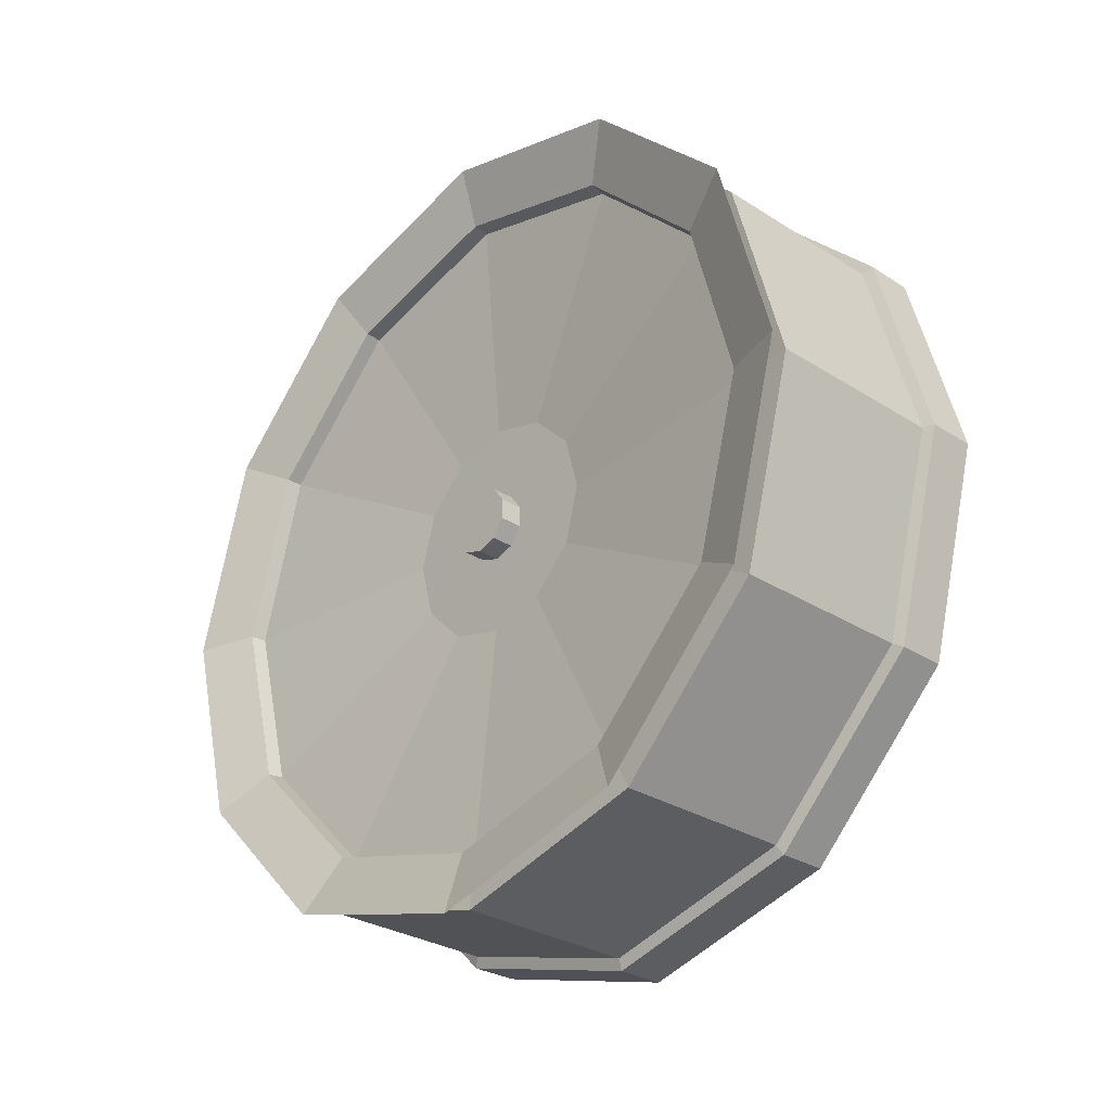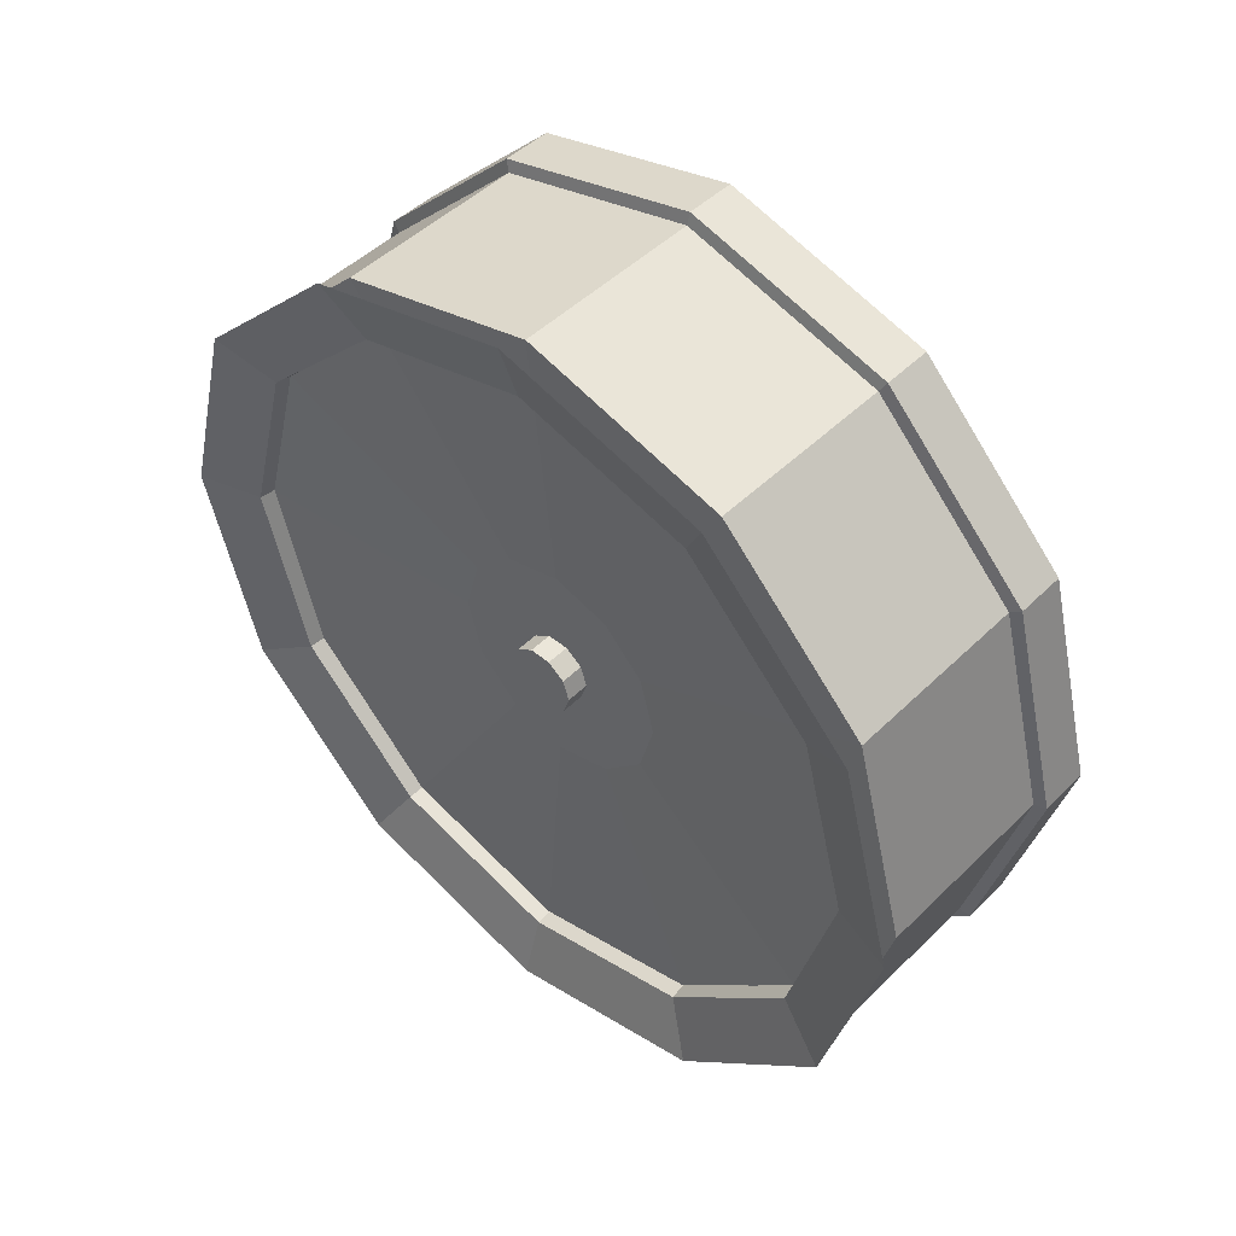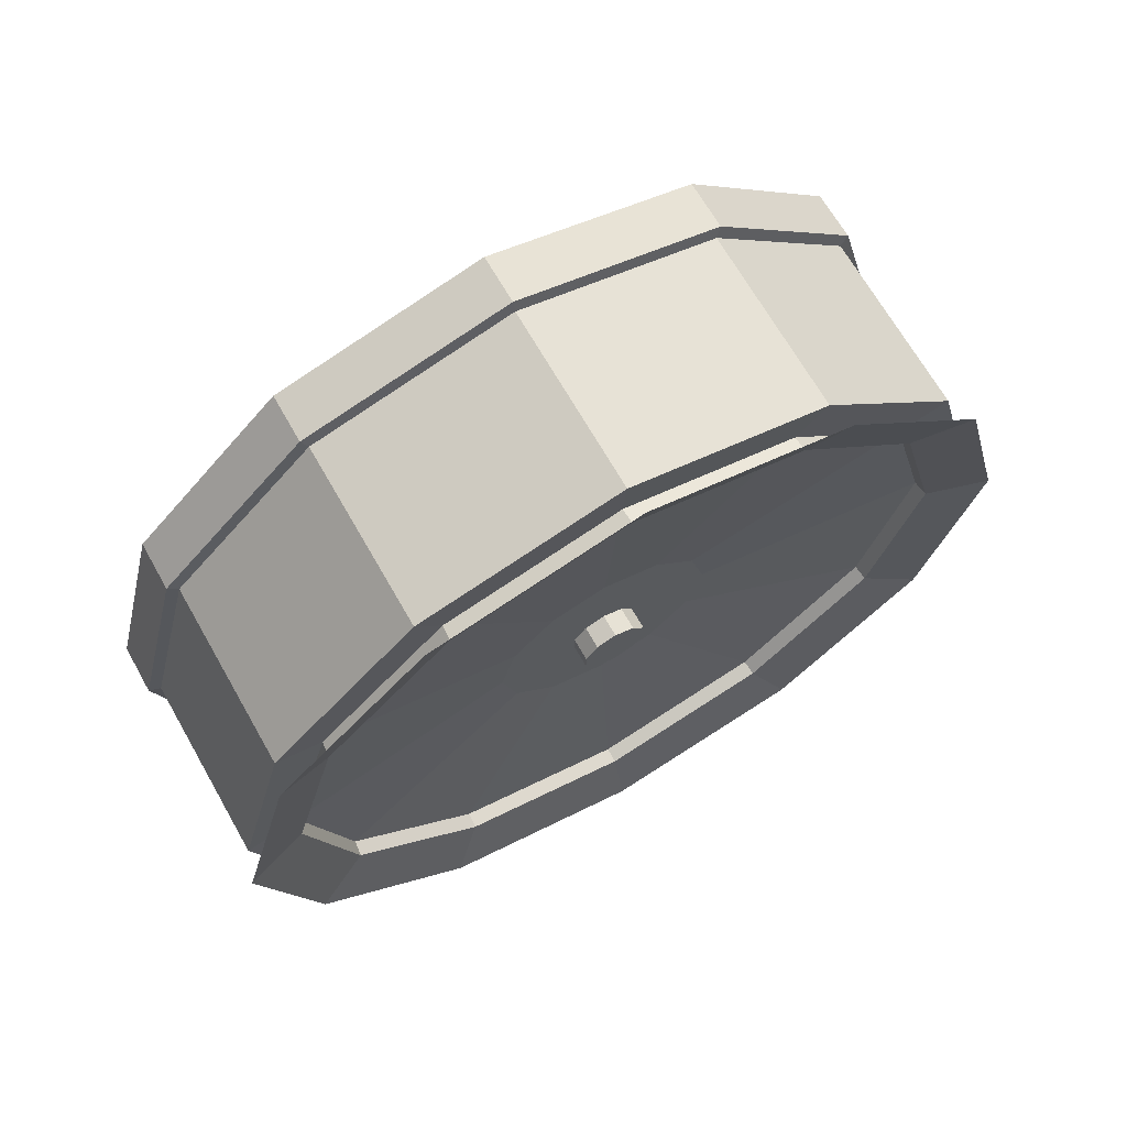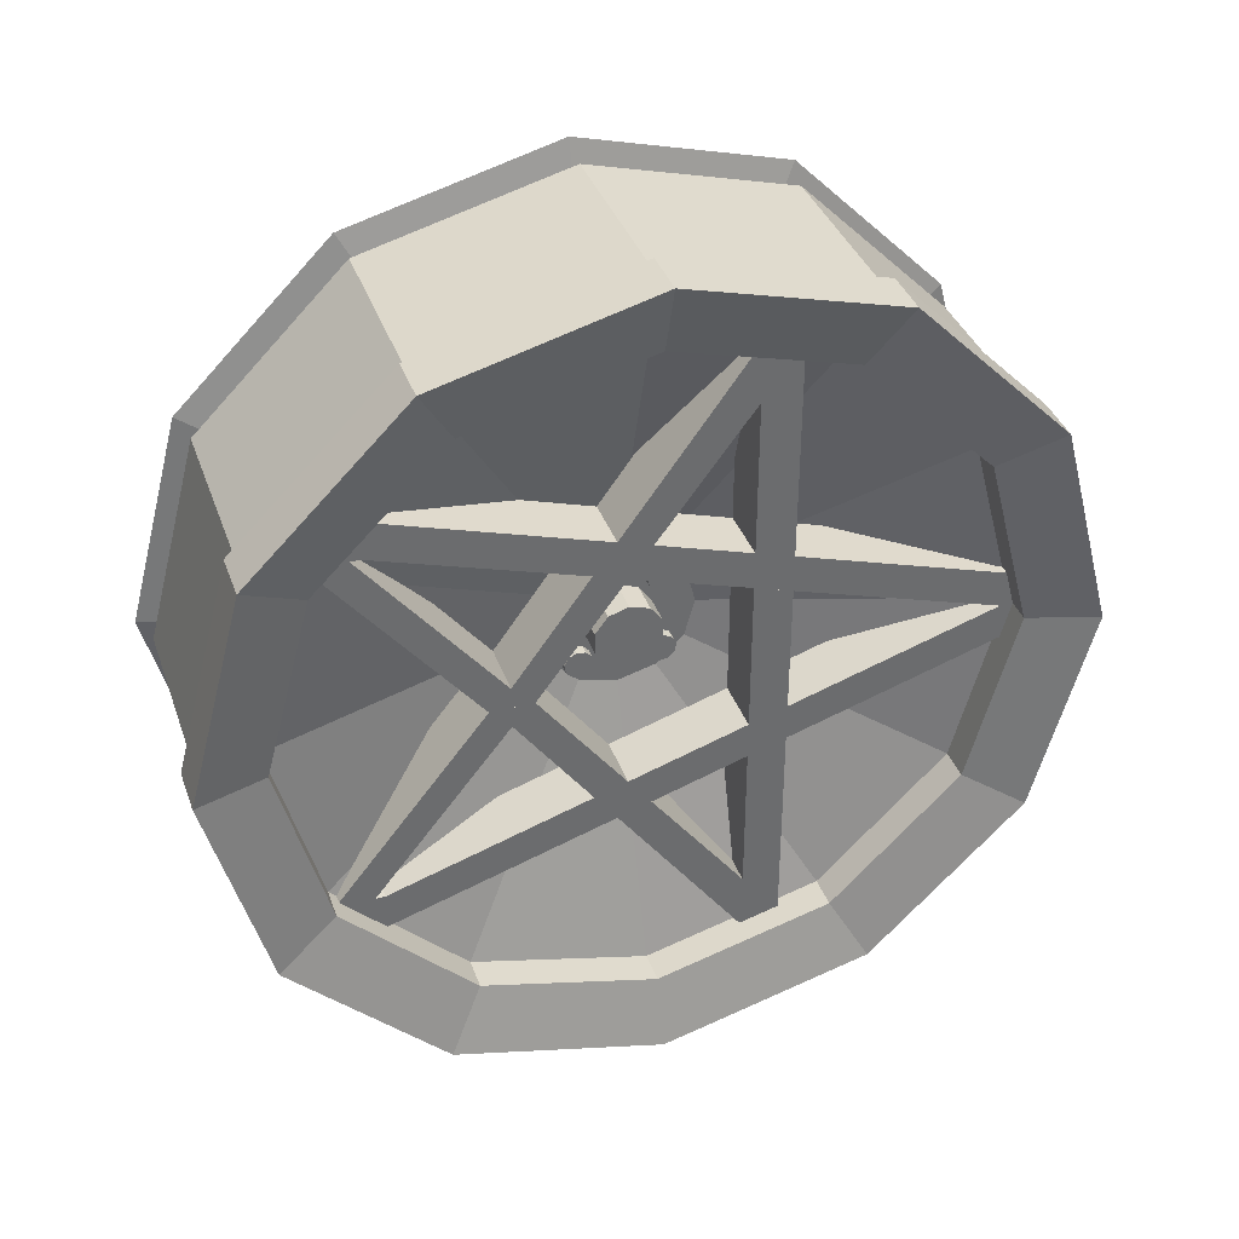
<metadata>
{"format":"obj","ext":"obj","renderer":"f3d","projection":"perspective","resolution":1024,"background":"white","views":[{"elev":-29.4,"azim":-43.2,"up":"+Z"},{"elev":47.9,"azim":-47.4,"up":"+Y"},{"elev":68.8,"azim":-119.8,"up":"+Z"},{"elev":37.2,"azim":71.5,"up":"+Z"}]}
</metadata>
<code>
o obj1_selection
v -0.2359 0.3023 0.1745
v -0.2359 0.3491 0
v -0.2197 0.2963 0
v -0.2197 0.2566 0.1481
v -0.1847 0.2525 0.1458
v -0.1847 0.2915 0
v -0.009449 0.3491 0
v -0.009449 0.3023 0.1745
v -0.02712 0.2528 0.1459
v -0.02712 0.2919 0
v -0.2359 0.1745 0.3023
v -0.2197 0.1481 0.2566
v -0.1882 0.1458 0.2525
v -0.009449 0.1745 0.3023
v -0.02712 0.1459 0.2528
v -0.2359 -0 0.3491
v -0.2197 -0 0.2963
v -0.1882 -0 0.2915
v -0.009449 -0 0.3491
v -0.02712 -0 0.2919
v -0.2359 -0.1745 0.3023
v -0.2197 -0.1481 0.2566
v -0.1882 -0.1458 0.2525
v -0.009449 -0.1745 0.3023
v -0.02712 -0.1459 0.2528
v -0.2359 -0.3023 0.1745
v -0.2197 -0.2566 0.1481
v -0.1847 -0.2525 0.1458
v -0.009449 -0.3023 0.1745
v -0.02712 -0.2528 0.1459
v -0.2359 -0.3491 -0
v -0.2197 -0.2963 -0
v -0.1847 -0.2915 -0
v -0.009449 -0.3491 -0
v -0.02712 -0.2919 -0
v -0.2359 -0.3023 -0.1745
v -0.2197 -0.2566 -0.1481
v -0.1847 -0.2525 -0.1458
v -0.009449 -0.3023 -0.1745
v -0.02712 -0.2528 -0.1459
v -0.2359 -0.1745 -0.3023
v -0.2197 -0.1481 -0.2566
v -0.1882 -0.1458 -0.2525
v -0.009449 -0.1745 -0.3023
v -0.02712 -0.1459 -0.2528
v -0.2359 0 -0.3491
v -0.2197 0 -0.2963
v -0.1882 0 -0.2915
v -0.009449 0 -0.3491
v -0.02712 0 -0.2919
v -0.2359 0.1745 -0.3023
v -0.2197 0.1481 -0.2566
v -0.1882 0.1458 -0.2525
v -0.009449 0.1745 -0.3023
v -0.02712 0.1459 -0.2528
v -0.2359 0.3023 -0.1745
v -0.2197 0.2566 -0.1481
v -0.1847 0.2525 -0.1458
v -0.009449 0.3023 -0.1745
v -0.02712 0.2528 -0.1459
v -0.009449 0.3023 0.1745
v -0.009449 0.3491 0
v -0.05091 0.3494 0
v -0.05091 0.3026 0.1747
v -0.02712 0.2919 0
v -0.02712 0.2528 0.1459
v -0.06815 0.2543 0.1468
v -0.06815 0.2936 0
v -0.009449 0.1745 0.3023
v -0.05091 0.1747 0.3026
v -0.02712 0.1459 0.2528
v -0.06815 0.1468 0.2543
v -0.009449 -0 0.3491
v -0.05091 -0 0.3494
v -0.02712 -0 0.2919
v -0.06815 -0 0.2936
v -0.009449 -0.1745 0.3023
v -0.05091 -0.1747 0.3026
v -0.02712 -0.1459 0.2528
v -0.06815 -0.1468 0.2543
v -0.009449 -0.3023 0.1745
v -0.05091 -0.3026 0.1747
v -0.02712 -0.2528 0.1459
v -0.06815 -0.2543 0.1468
v -0.009449 -0.3491 -0
v -0.05091 -0.3494 -0
v -0.02712 -0.2919 -0
v -0.06815 -0.2936 -0
v -0.009449 -0.3023 -0.1745
v -0.05091 -0.3026 -0.1747
v -0.02712 -0.2528 -0.1459
v -0.06815 -0.2543 -0.1468
v -0.009449 -0.1745 -0.3023
v -0.05091 -0.1747 -0.3026
v -0.02712 -0.1459 -0.2528
v -0.06815 -0.1468 -0.2543
v -0.009449 0 -0.3491
v -0.05091 0 -0.3494
v -0.02712 0 -0.2919
v -0.06815 0 -0.2936
v -0.009449 0.1745 -0.3023
v -0.05091 0.1747 -0.3026
v -0.02712 0.1459 -0.2528
v -0.06815 0.1468 -0.2543
v -0.009449 0.3023 -0.1745
v -0.05091 0.3026 -0.1747
v -0.02712 0.2528 -0.1459
v -0.06815 0.2543 -0.1468
v -0.1487 -0.04187 0.02497
v -0.1487 -0.03529 0.02162
v -0.1197 -0.03529 0.02162
v -0.1197 -0.04187 0.02497
v -0.1487 -0.02799 0.02278
v -0.1197 -0.02799 0.02278
v -0.1487 -0.02278 0.02799
v -0.1197 -0.02278 0.02799
v -0.1487 -0.02162 0.03529
v -0.1197 -0.02162 0.03529
v -0.1487 -0.02497 0.04187
v -0.1197 -0.02497 0.04187
v -0.1487 -0.03155 0.04522
v -0.1197 -0.03155 0.04522
v -0.1487 -0.03884 0.04406
v -0.1197 -0.03884 0.04406
v -0.1487 -0.04406 0.03884
v -0.1197 -0.04406 0.03884
v -0.1487 -0.04522 0.03155
v -0.1197 -0.04522 0.03155
v -0.1197 -0.03342 0.03342
v -0.1487 -0.03342 0.03342
v -0.1487 0.04187 -0.02497
v -0.1487 0.03529 -0.02162
v -0.1197 0.03529 -0.02162
v -0.1197 0.04187 -0.02497
v -0.1487 0.02799 -0.02278
v -0.1197 0.02799 -0.02278
v -0.1487 0.02278 -0.02799
v -0.1197 0.02278 -0.02799
v -0.1487 0.02162 -0.03529
v -0.1197 0.02162 -0.03529
v -0.1487 0.02497 -0.04187
v -0.1197 0.02497 -0.04187
v -0.1487 0.03155 -0.04522
v -0.1197 0.03155 -0.04522
v -0.1487 0.03884 -0.04406
v -0.1197 0.03884 -0.04406
v -0.1487 0.04406 -0.03884
v -0.1197 0.04406 -0.03884
v -0.1487 0.04522 -0.03155
v -0.1197 0.04522 -0.03155
v -0.1197 0.03342 -0.03342
v -0.1487 0.03342 -0.03342
v -0.2075 -0 0.0286
v -0.2075 -0.01681 0.02314
v -0.09947 -0.01681 0.02314
v -0.09947 -0 0.0286
v -0.2075 -0.0272 0.008837
v -0.09947 -0.0272 0.008837
v -0.2075 -0.0272 -0.008837
v -0.09947 -0.0272 -0.008837
v -0.2075 -0.01681 -0.02314
v -0.09947 -0.01681 -0.02314
v -0.2075 0 -0.0286
v -0.09947 0 -0.0286
v -0.2075 0.01681 -0.02314
v -0.09947 0.01681 -0.02314
v -0.2075 0.0272 -0.008837
v -0.09947 0.0272 -0.008837
v -0.2075 0.0272 0.008837
v -0.09947 0.0272 0.008837
v -0.2075 0.01681 0.02314
v -0.09947 0.01681 0.02314
v -0.09947 0 0
v -0.2075 0 0
v -0.1487 0.02497 0.04187
v -0.1487 0.02162 0.03529
v -0.1197 0.02162 0.03529
v -0.1197 0.02497 0.04187
v -0.1487 0.02278 0.02799
v -0.1197 0.02278 0.02799
v -0.1487 0.02799 0.02278
v -0.1197 0.02799 0.02278
v -0.1487 0.03529 0.02162
v -0.1197 0.03529 0.02162
v -0.1487 0.04187 0.02497
v -0.1197 0.04187 0.02497
v -0.1487 0.04522 0.03155
v -0.1197 0.04522 0.03155
v -0.1487 0.04406 0.03884
v -0.1197 0.04406 0.03884
v -0.1487 0.03884 0.04406
v -0.1197 0.03884 0.04406
v -0.1487 0.03155 0.04522
v -0.1197 0.03155 0.04522
v -0.1197 0.03342 0.03342
v -0.1487 0.03342 0.03342
v -0.1487 -0.02497 -0.04187
v -0.1487 -0.02162 -0.03529
v -0.1197 -0.02162 -0.03529
v -0.1197 -0.02497 -0.04187
v -0.1487 -0.02278 -0.02799
v -0.1197 -0.02278 -0.02799
v -0.1487 -0.02799 -0.02278
v -0.1197 -0.02799 -0.02278
v -0.1487 -0.03529 -0.02162
v -0.1197 -0.03529 -0.02162
v -0.1487 -0.04187 -0.02497
v -0.1197 -0.04187 -0.02497
v -0.1487 -0.04522 -0.03155
v -0.1197 -0.04522 -0.03155
v -0.1487 -0.04406 -0.03884
v -0.1197 -0.04406 -0.03884
v -0.1487 -0.03884 -0.04406
v -0.1197 -0.03884 -0.04406
v -0.1487 -0.03155 -0.04522
v -0.1197 -0.03155 -0.04522
v -0.1197 -0.03342 -0.03342
v -0.1487 -0.03342 -0.03342
v -0.1885 -0 0.1582
v -0.1885 -0.093 0.128
v -0.1282 -0.093 0.128
v -0.1282 -0 0.1582
v -0.1885 -0.1505 0.0489
v -0.1282 -0.1505 0.0489
v -0.1885 -0.1505 -0.0489
v -0.1282 -0.1505 -0.0489
v -0.1885 -0.093 -0.128
v -0.1282 -0.093 -0.128
v -0.1885 0 -0.1582
v -0.1282 0 -0.1582
v -0.1885 0.093 -0.128
v -0.1282 0.093 -0.128
v -0.1885 0.1505 -0.0489
v -0.1282 0.1505 -0.0489
v -0.1885 0.1505 0.0489
v -0.1282 0.1505 0.0489
v -0.1885 0.093 0.128
v -0.1282 0.093 0.128
v -0.1282 0 0
v -0.1885 0 0
f 1 2 3 4
f 5 4 3 6
f 7 8 9 10
f 9 5 6 10
f 11 1 4 12
f 13 12 4 5
f 8 14 15 9
f 15 13 5 9
f 16 11 12 17
f 18 17 12 13
f 14 19 20 15
f 20 18 13 15
f 21 16 17 22
f 23 22 17 18
f 19 24 25 20
f 25 23 18 20
f 26 21 22 27
f 28 27 22 23
f 24 29 30 25
f 30 28 23 25
f 31 26 27 32
f 33 32 27 28
f 29 34 35 30
f 35 33 28 30
f 36 31 32 37
f 38 37 32 33
f 34 39 40 35
f 40 38 33 35
f 41 36 37 42
f 43 42 37 38
f 39 44 45 40
f 45 43 38 40
f 46 41 42 47
f 48 47 42 43
f 44 49 50 45
f 50 48 43 45
f 51 46 47 52
f 53 52 47 48
f 49 54 55 50
f 55 53 48 50
f 56 51 52 57
f 58 57 52 53
f 54 59 60 55
f 60 58 53 55
f 2 56 57 3
f 6 3 57 58
f 59 7 10 60
f 10 6 58 60
f 61 62 63 64
f 65 66 67 68
f 68 67 64 63
f 69 61 64 70
f 66 71 72 67
f 67 72 70 64
f 73 69 70 74
f 71 75 76 72
f 72 76 74 70
f 77 73 74 78
f 75 79 80 76
f 76 80 78 74
f 81 77 78 82
f 79 83 84 80
f 80 84 82 78
f 85 81 82 86
f 83 87 88 84
f 84 88 86 82
f 89 85 86 90
f 87 91 92 88
f 88 92 90 86
f 93 89 90 94
f 91 95 96 92
f 92 96 94 90
f 97 93 94 98
f 95 99 100 96
f 96 100 98 94
f 101 97 98 102
f 99 103 104 100
f 100 104 102 98
f 105 101 102 106
f 103 107 108 104
f 104 108 106 102
f 62 105 106 63
f 107 65 68 108
f 108 68 63 106
f 109 110 111 112
f 110 113 114 111
f 113 115 116 114
f 115 117 118 116
f 117 119 120 118
f 119 121 122 120
f 121 123 124 122
f 123 125 126 124
f 125 127 128 126
f 127 109 112 128
f 112 111 129
f 111 114 129
f 114 116 129
f 116 118 129
f 118 120 129
f 120 122 129
f 122 124 129
f 124 126 129
f 126 128 129
f 128 112 129
f 110 109 130
f 113 110 130
f 115 113 130
f 117 115 130
f 119 117 130
f 121 119 130
f 123 121 130
f 125 123 130
f 127 125 130
f 109 127 130
f 131 132 133 134
f 132 135 136 133
f 135 137 138 136
f 137 139 140 138
f 139 141 142 140
f 141 143 144 142
f 143 145 146 144
f 145 147 148 146
f 147 149 150 148
f 149 131 134 150
f 134 133 151
f 133 136 151
f 136 138 151
f 138 140 151
f 140 142 151
f 142 144 151
f 144 146 151
f 146 148 151
f 148 150 151
f 150 134 151
f 132 131 152
f 135 132 152
f 137 135 152
f 139 137 152
f 141 139 152
f 143 141 152
f 145 143 152
f 147 145 152
f 149 147 152
f 131 149 152
f 153 154 155 156
f 154 157 158 155
f 157 159 160 158
f 159 161 162 160
f 161 163 164 162
f 163 165 166 164
f 165 167 168 166
f 167 169 170 168
f 169 171 172 170
f 171 153 156 172
f 156 155 173
f 155 158 173
f 158 160 173
f 160 162 173
f 162 164 173
f 164 166 173
f 166 168 173
f 168 170 173
f 170 172 173
f 172 156 173
f 154 153 174
f 157 154 174
f 159 157 174
f 161 159 174
f 163 161 174
f 165 163 174
f 167 165 174
f 169 167 174
f 171 169 174
f 153 171 174
f 175 176 177 178
f 176 179 180 177
f 179 181 182 180
f 181 183 184 182
f 183 185 186 184
f 185 187 188 186
f 187 189 190 188
f 189 191 192 190
f 191 193 194 192
f 193 175 178 194
f 178 177 195
f 177 180 195
f 180 182 195
f 182 184 195
f 184 186 195
f 186 188 195
f 188 190 195
f 190 192 195
f 192 194 195
f 194 178 195
f 176 175 196
f 179 176 196
f 181 179 196
f 183 181 196
f 185 183 196
f 187 185 196
f 189 187 196
f 191 189 196
f 193 191 196
f 175 193 196
f 197 198 199 200
f 198 201 202 199
f 201 203 204 202
f 203 205 206 204
f 205 207 208 206
f 207 209 210 208
f 209 211 212 210
f 211 213 214 212
f 213 215 216 214
f 215 197 200 216
f 200 199 217
f 199 202 217
f 202 204 217
f 204 206 217
f 206 208 217
f 208 210 217
f 210 212 217
f 212 214 217
f 214 216 217
f 216 200 217
f 198 197 218
f 201 198 218
f 203 201 218
f 205 203 218
f 207 205 218
f 209 207 218
f 211 209 218
f 213 211 218
f 215 213 218
f 197 215 218
f 219 220 221 222
f 220 223 224 221
f 223 225 226 224
f 225 227 228 226
f 227 229 230 228
f 229 231 232 230
f 231 233 234 232
f 233 235 236 234
f 235 237 238 236
f 237 219 222 238
f 222 221 239
f 221 224 239
f 224 226 239
f 226 228 239
f 228 230 239
f 230 232 239
f 232 234 239
f 234 236 239
f 236 238 239
f 238 222 239
f 220 219 240
f 223 220 240
f 225 223 240
f 227 225 240
f 229 227 240
f 231 229 240
f 233 231 240
f 235 233 240
f 237 235 240
f 219 237 240
o cuboid
v -0.04688 0.3125 -0.03125
v -0.04688 0.3125 0.03125
v -0.04688 0.2812 0.03125
v -0.04688 0.2812 -0.03125
v -0.09375 0.2812 0.03125
v -0.09375 0.3125 0.03125
v -0.09375 0.3125 -0.03125
v -0.09375 0.2812 -0.03125
v -0.04688 -0.2578 0.1562
v -0.04688 -0.2109 0.1562
v -0.04688 -0.2109 0.2031
v -0.04688 -0.2578 0.2031
v -0.09375 -0.2109 0.2031
v -0.09375 -0.2109 0.1562
v -0.09375 -0.2578 0.1562
v -0.09375 -0.2578 0.2031
v -0.04688 -0.2109 -0.2031
v -0.04688 -0.2109 -0.1562
v -0.04688 -0.2578 -0.1562
v -0.04688 -0.2578 -0.2031
v -0.09375 -0.2578 -0.1562
v -0.09375 -0.2109 -0.1562
v -0.09375 -0.2109 -0.2031
v -0.09375 -0.2578 -0.2031
v -0.04688 -0.09375 -0
v -0.04688 -0.125 -0
v -0.04688 -0.25 -0.1562
v -0.04688 -0.2188 -0.1562
v -0.09375 -0.25 -0.1562
v -0.09375 -0.125 -0
v -0.09375 -0.09375 -0
v -0.09375 -0.2188 -0.1562
v -0.04688 0.08594 0.2344
v -0.04688 0.07812 0.2734
v -0.04688 -0.1094 0.01562
v -0.04688 -0.1016 -0.01562
v -0.09375 -0.1094 0.01562
v -0.09375 0.07812 0.2734
v -0.09375 0.08594 0.2344
v -0.09375 -0.1016 -0.01562
v -0.04688 0.2812 -0.03125
v -0.04688 0.2812 0
v -0.04688 -0.2109 -0.1562
v -0.04688 -0.2109 -0.1875
v -0.09375 -0.2109 -0.1562
v -0.09375 0.2812 0
v -0.09375 0.2812 -0.03125
v -0.09375 -0.2109 -0.1875
v -0.04688 -0.1094 -0.01562
v -0.04688 0.07812 -0.2734
v -0.04688 0.08594 -0.2344
v -0.04688 -0.1016 0.01562
v -0.09375 0.08594 -0.2344
v -0.09375 0.07812 -0.2734
v -0.09375 -0.1094 -0.01562
v -0.09375 -0.1016 0.01562
v -0.04688 -0.2109 0.1562
v -0.04688 0.2812 0
v -0.04688 0.2812 0.03125
v -0.04688 -0.2109 0.1875
v -0.09375 0.2812 0.03125
v -0.09375 0.2812 0
v -0.09375 -0.2109 0.1562
v -0.09375 -0.2109 0.1875
v -0.04688 0.1094 -0.2734
v -0.04688 0.1094 0.2734
v -0.04688 0.07812 0.2734
v -0.04688 0.07812 -0.2734
v -0.09375 0.07812 0.2734
v -0.09375 0.1094 0.2734
v -0.09375 0.1094 -0.2734
v -0.09375 0.07812 -0.2734
v -0.04688 -0.25 0.1562
v -0.04688 -0.125 -0
v -0.04688 -0.09375 -0
v -0.04688 -0.2188 0.1562
v -0.09375 -0.09375 -0
v -0.09375 -0.125 -0
v -0.09375 -0.25 0.1562
v -0.09375 -0.2188 0.1562
f 241 242 243 244
f 245 246 247 248
f 246 242 241 247
f 244 243 245 248
f 243 242 246 245
f 247 241 244 248
f 249 250 251 252
f 253 254 255 256
f 251 250 254 253
f 255 249 252 256
f 254 250 249 255
f 252 251 253 256
f 257 258 259 260
f 261 262 263 264
f 262 258 257 263
f 260 259 261 264
f 259 258 262 261
f 263 257 260 264
f 265 266 267 268
f 269 270 271 272
f 270 266 265 271
f 268 267 269 272
f 267 266 270 269
f 271 265 268 272
f 273 274 275 276
f 277 278 279 280
f 278 274 273 279
f 276 275 277 280
f 275 274 278 277
f 279 273 276 280
f 281 282 283 284
f 285 286 287 288
f 286 282 281 287
f 284 283 285 288
f 283 282 286 285
f 287 281 284 288
f 289 290 291 292
f 293 294 295 296
f 291 290 294 293
f 295 289 292 296
f 294 290 289 295
f 292 291 293 296
f 297 298 299 300
f 301 302 303 304
f 299 298 302 301
f 303 297 300 304
f 302 298 297 303
f 300 299 301 304
f 305 306 307 308
f 309 310 311 312
f 310 306 305 311
f 308 307 309 312
f 307 306 310 309
f 311 305 308 312
f 313 314 315 316
f 317 318 319 320
f 315 314 318 317
f 319 313 316 320
f 318 314 313 319
f 316 315 317 320
o cylinder
v -0.2109 -0.1699 0.2942
v -0.2109 -0 0.3397
v -0.1797 -0 0
v -0.03906 -0.1699 0.2942
v -0.03906 -0 0.3397
v -0.1484 -0 0
v -0.2109 -0.2942 0.1699
v -0.03906 -0.2942 0.1699
v -0.2109 -0.3397 -0
v -0.03906 -0.3397 -0
v -0.2109 -0.2942 -0.1699
v -0.03906 -0.2942 -0.1699
v -0.2109 -0.1699 -0.2942
v -0.03906 -0.1699 -0.2942
v -0.2109 0 -0.3397
v -0.03906 0 -0.3397
v -0.2109 0.1699 -0.2942
v -0.03906 0.1699 -0.2942
v -0.2109 0.2942 -0.1699
v -0.03906 0.2942 -0.1699
v -0.2109 0.3397 0
v -0.03906 0.3397 0
v -0.2109 0.2942 0.1699
v -0.03906 0.2942 0.1699
v -0.2109 0.1699 0.2942
v -0.03906 0.1699 0.2942
f 321 322 323
f 322 321 324 325
f 325 324 326
f 327 321 323
f 321 327 328 324
f 324 328 326
f 329 327 323
f 327 329 330 328
f 328 330 326
f 331 329 323
f 329 331 332 330
f 330 332 326
f 333 331 323
f 331 333 334 332
f 332 334 326
f 335 333 323
f 333 335 336 334
f 334 336 326
f 337 335 323
f 335 337 338 336
f 336 338 326
f 339 337 323
f 337 339 340 338
f 338 340 326
f 341 339 323
f 339 341 342 340
f 340 342 326
f 343 341 323
f 341 343 344 342
f 342 344 326
f 345 343 323
f 343 345 346 344
f 344 346 326
f 322 345 323
f 345 322 325 346
f 346 325 326

</code>
